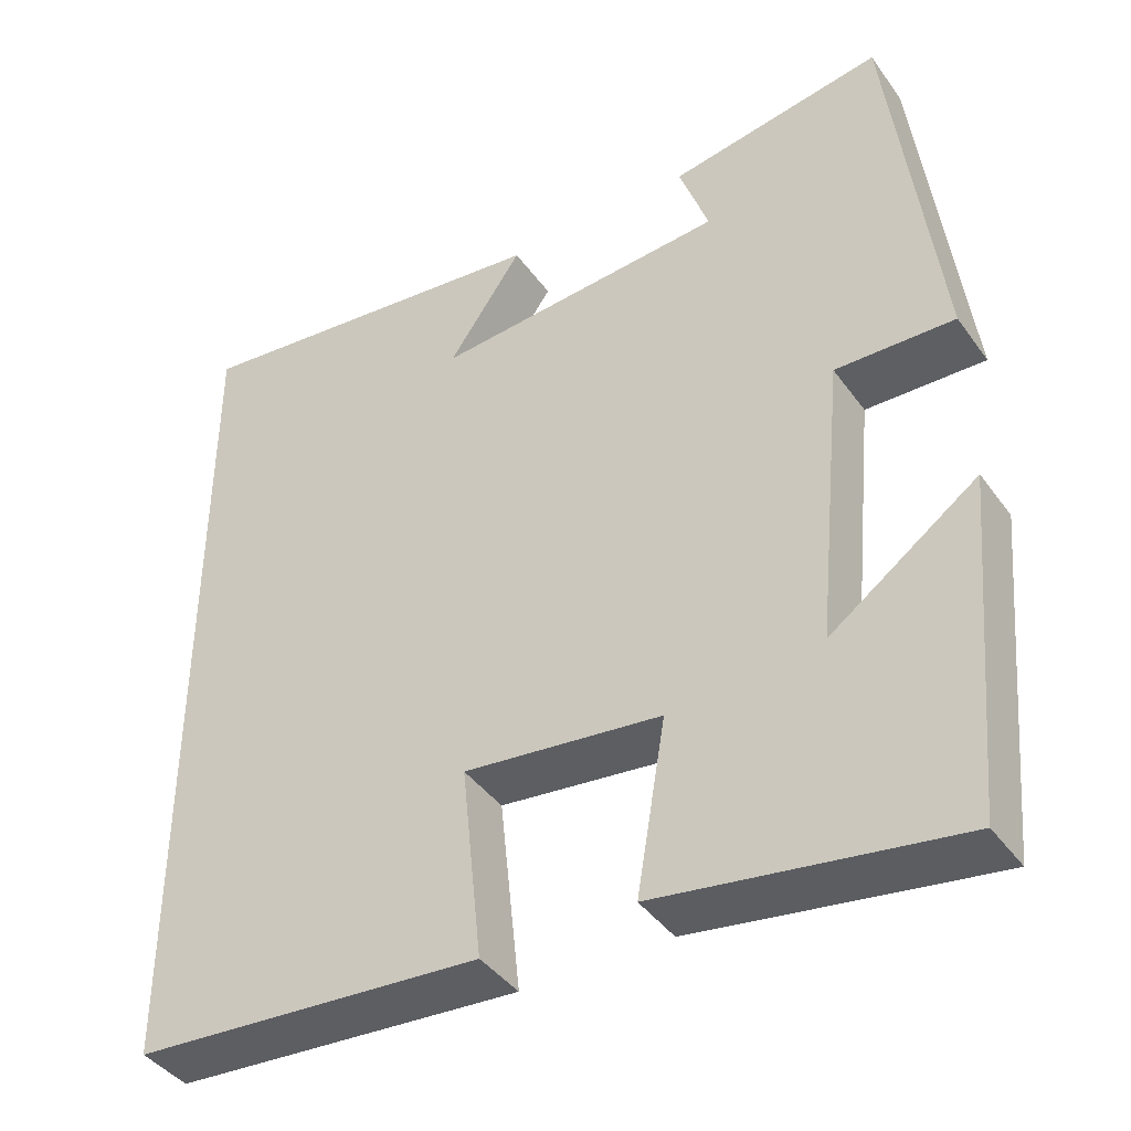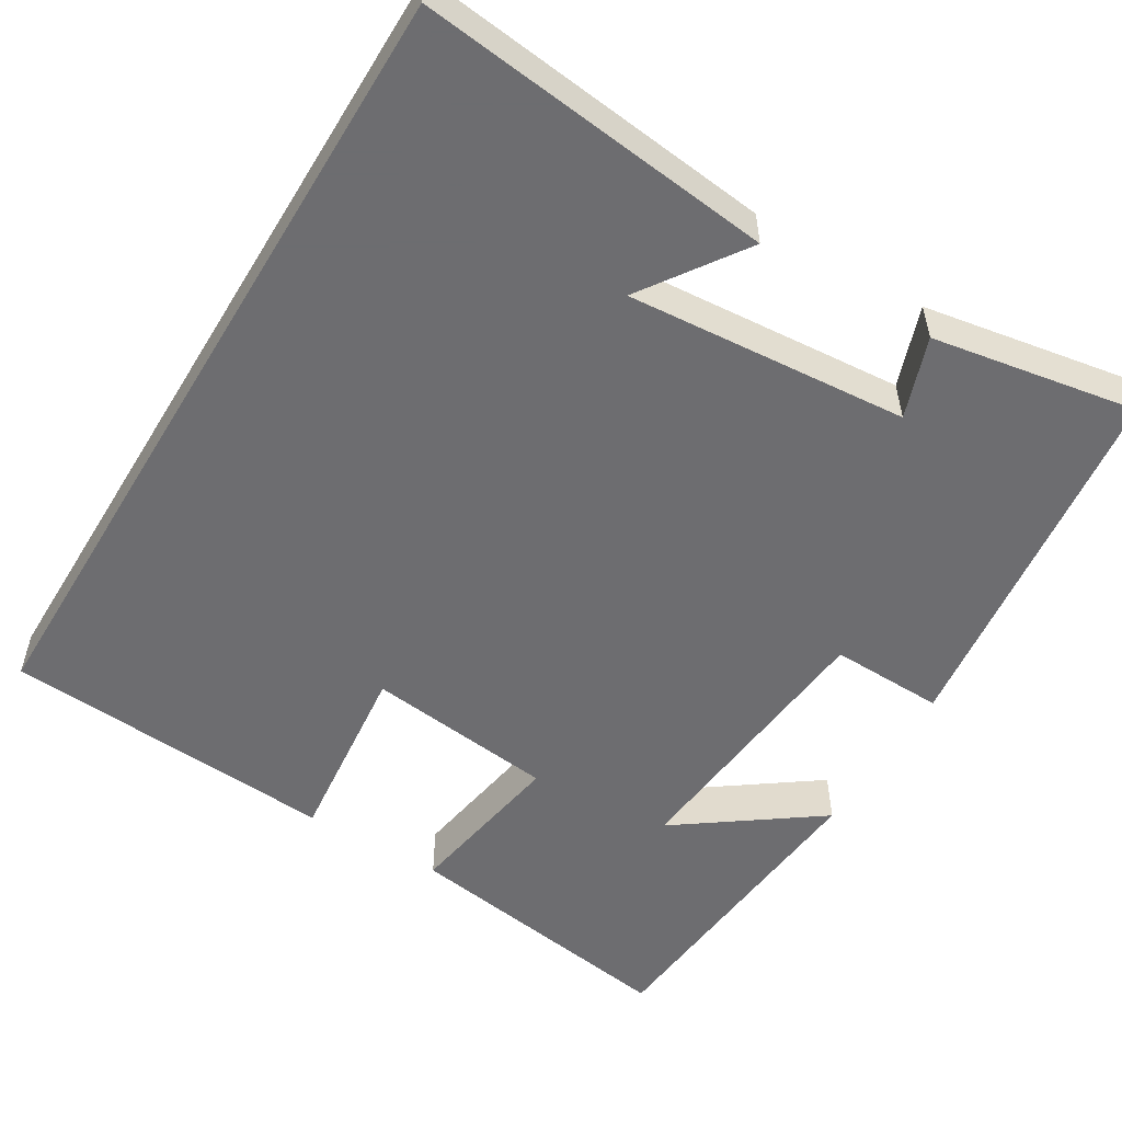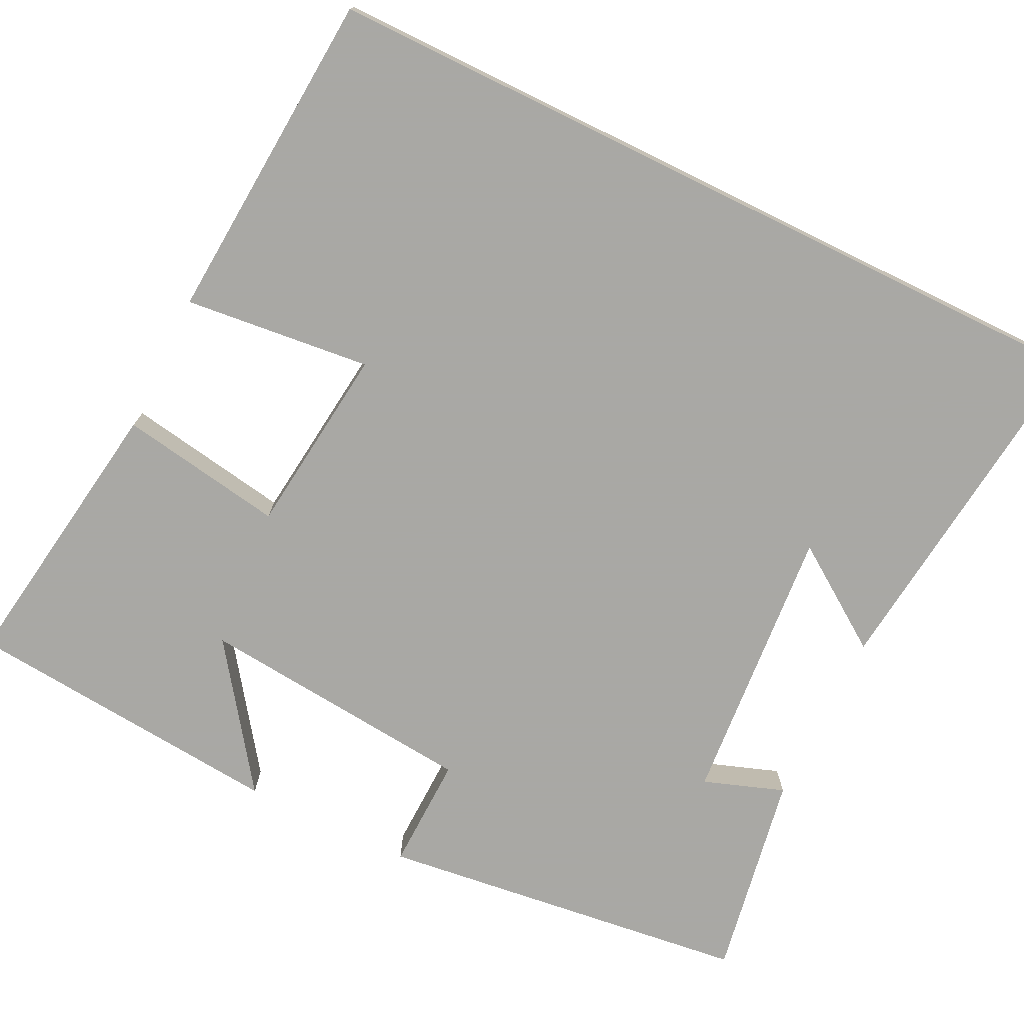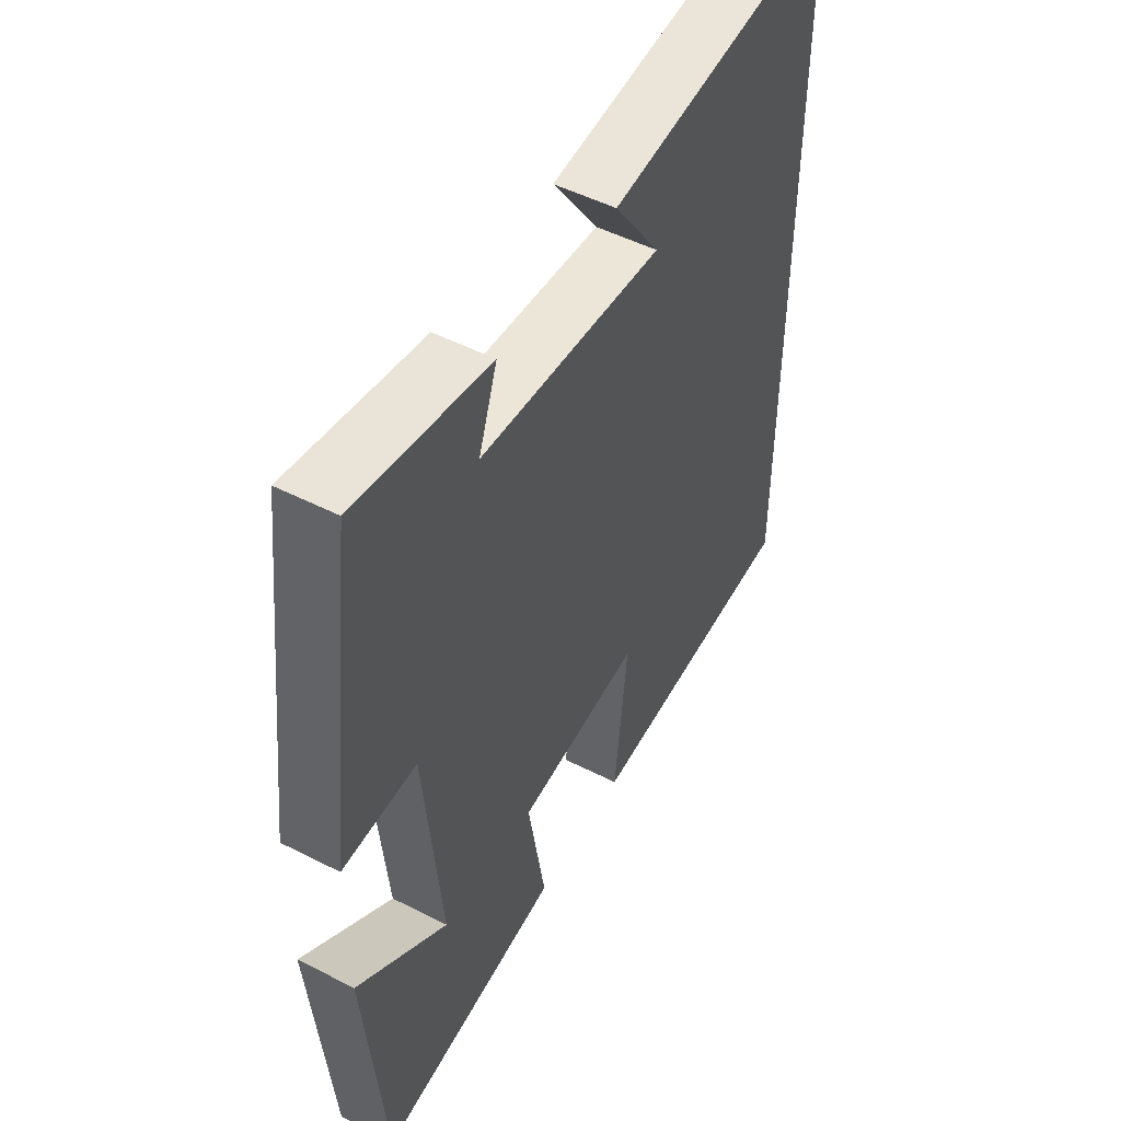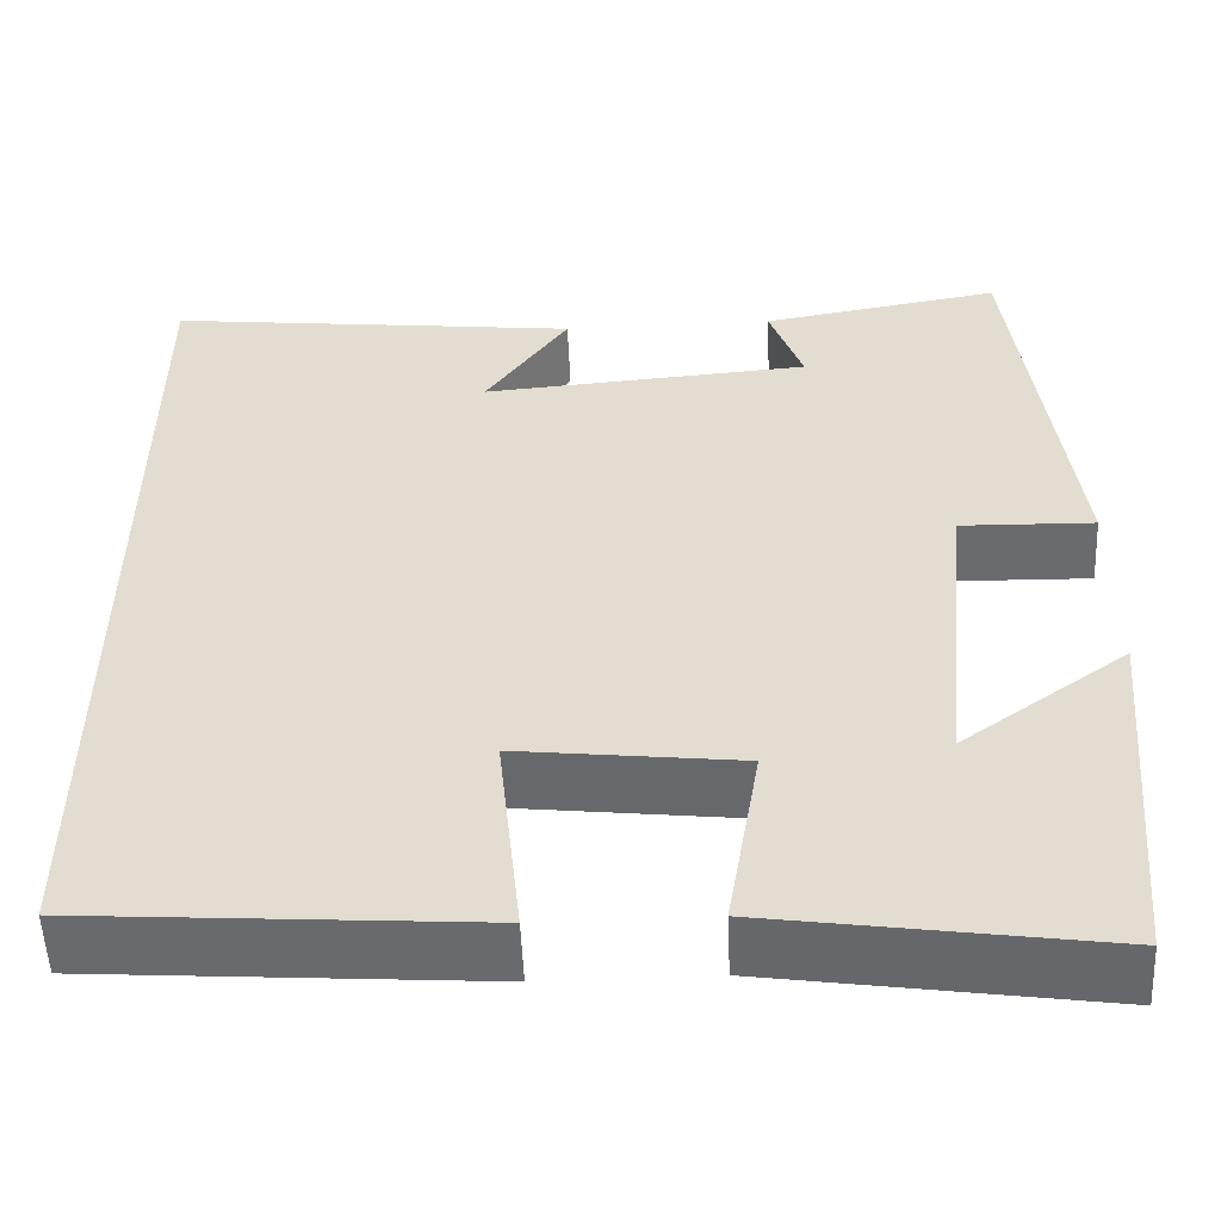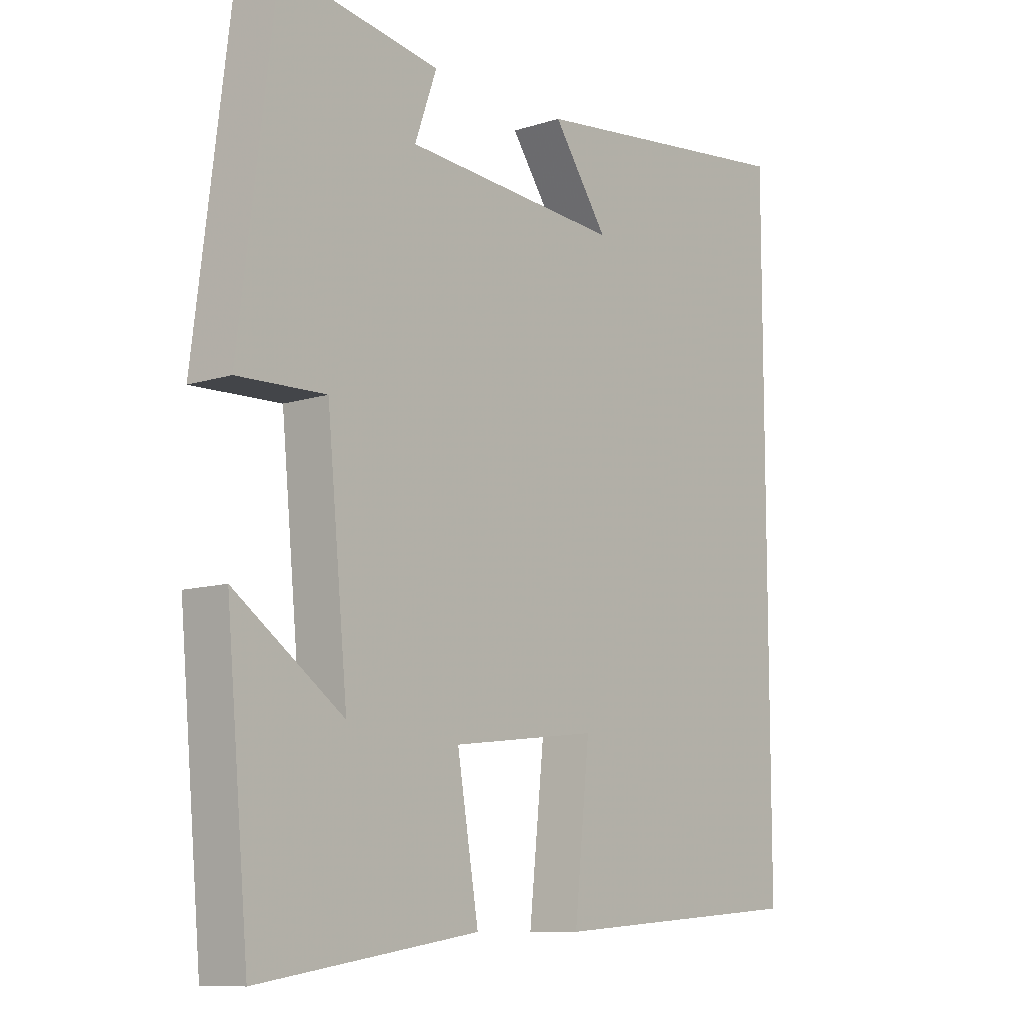
<metadata>
{"format":"obj","ext":"obj","renderer":"f3d","projection":"perspective","resolution":1024,"background":"white","views":[{"elev":-41.5,"azim":32.6,"up":"+Z"},{"elev":-54.1,"azim":-31.1,"up":"+Y"},{"elev":-75.0,"azim":-116.1,"up":"+Y"},{"elev":50.4,"azim":119.2,"up":"+Z"},{"elev":-53.7,"azim":2.5,"up":"+Z"},{"elev":-9.9,"azim":129.6,"up":"+Z"}]}
</metadata>
<code>
v -0.5 0.07 0.552
v -0.048 0.07 0.5
v -0.138 0.07 0.37
v 0.218 0.07 0.398
v 0.182 0.07 0.5
v 0.442 0.07 0.545
v 0.5 0.07 0.073
v 0.356 0.07 0.077
v 0.322 0.07 -0.275
v 0.5 0.07 -0.147
v 0.463 0.07 -0.554
v 0.103 0.07 -0.5
v 0.138 0.07 -0.291
v -0.102 0.07 -0.263
v -0.077 0.07 -0.5
v -0.5 0.07 -0.47
v -0.5 0 0.552
v -0.048 0 0.5
v -0.138 0 0.37
v 0.218 0 0.398
v 0.182 0 0.5
v 0.442 0 0.545
v 0.5 0 0.073
v 0.356 0 0.077
v 0.322 0 -0.275
v 0.5 0 -0.147
v 0.463 0 -0.554
v 0.103 0 -0.5
v 0.138 0 -0.291
v -0.102 0 -0.263
v -0.077 0 -0.5
v -0.5 0 -0.47
f 14 15 16 1
f 13 14 1
f 11 12 13
f 9 10 11
f 9 11 13 1
f 6 7 8
f 5 6 8
f 4 5 8
f 3 4 8 9
f 1 2 3
f 1 3 9
f 17 32 31 30
f 17 30 29
f 29 28 27
f 27 26 25
f 17 29 27 25
f 24 23 22
f 24 22 21
f 24 21 20
f 25 24 20 19
f 19 18 17
f 25 19 17
f 1 17 18 2
f 2 18 19 3
f 3 19 20 4
f 4 20 21 5
f 5 21 22 6
f 6 22 23 7
f 7 23 24 8
f 8 24 25 9
f 9 25 26 10
f 10 26 27 11
f 11 27 28 12
f 12 28 29 13
f 13 29 30 14
f 14 30 31 15
f 15 31 32 16
f 16 32 17 1

</code>
